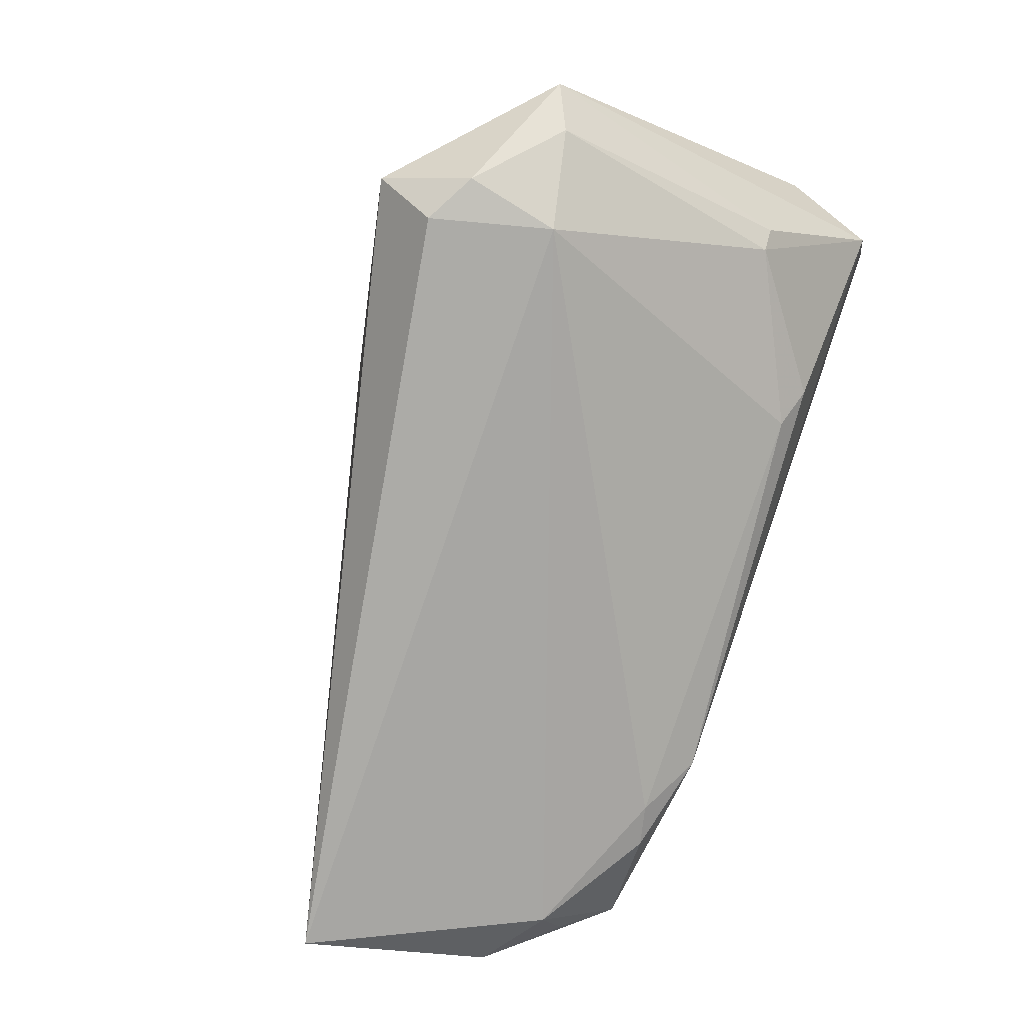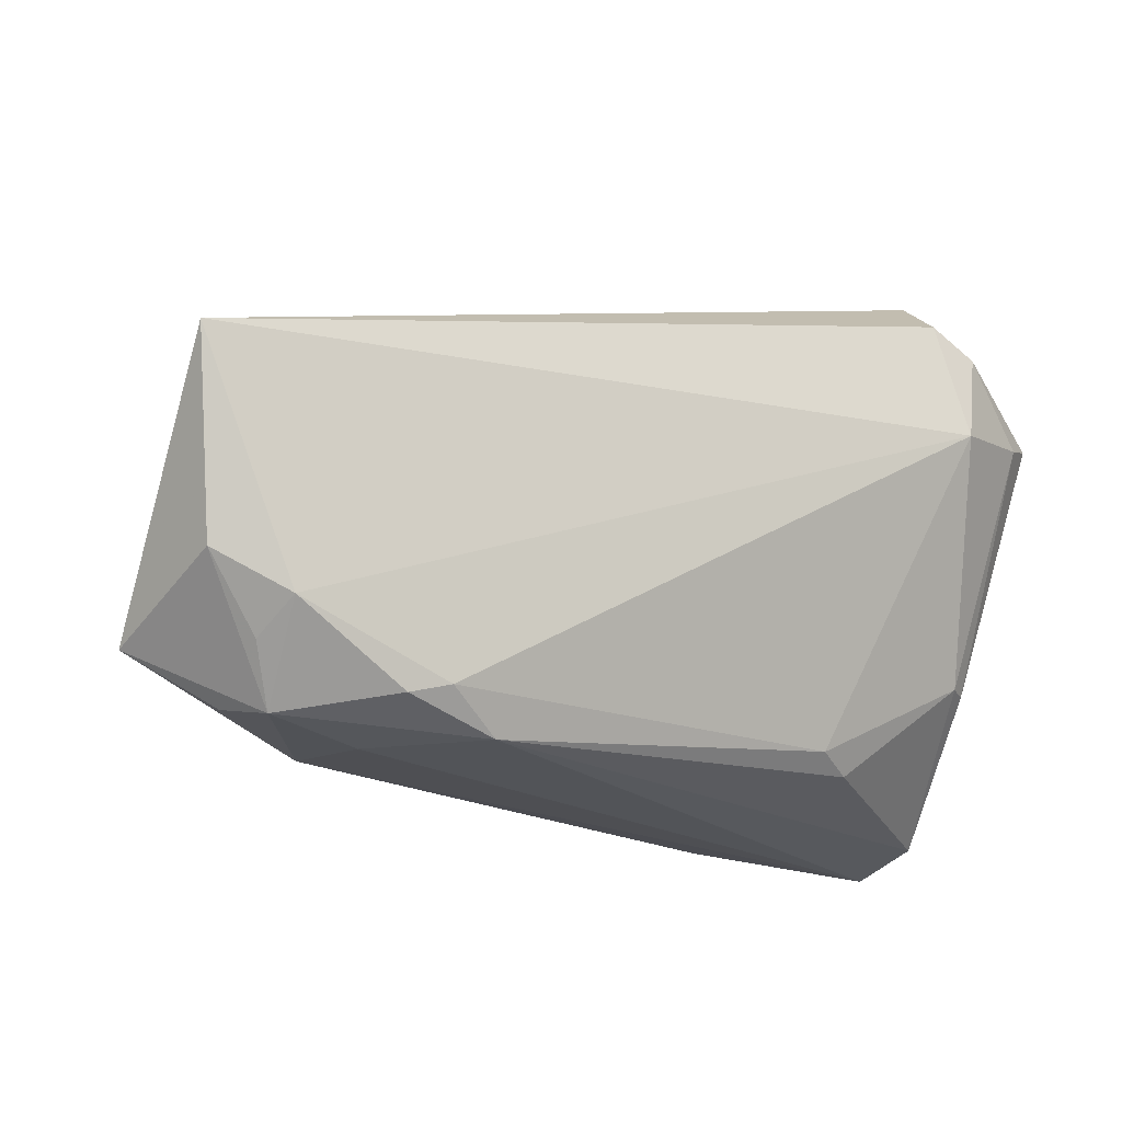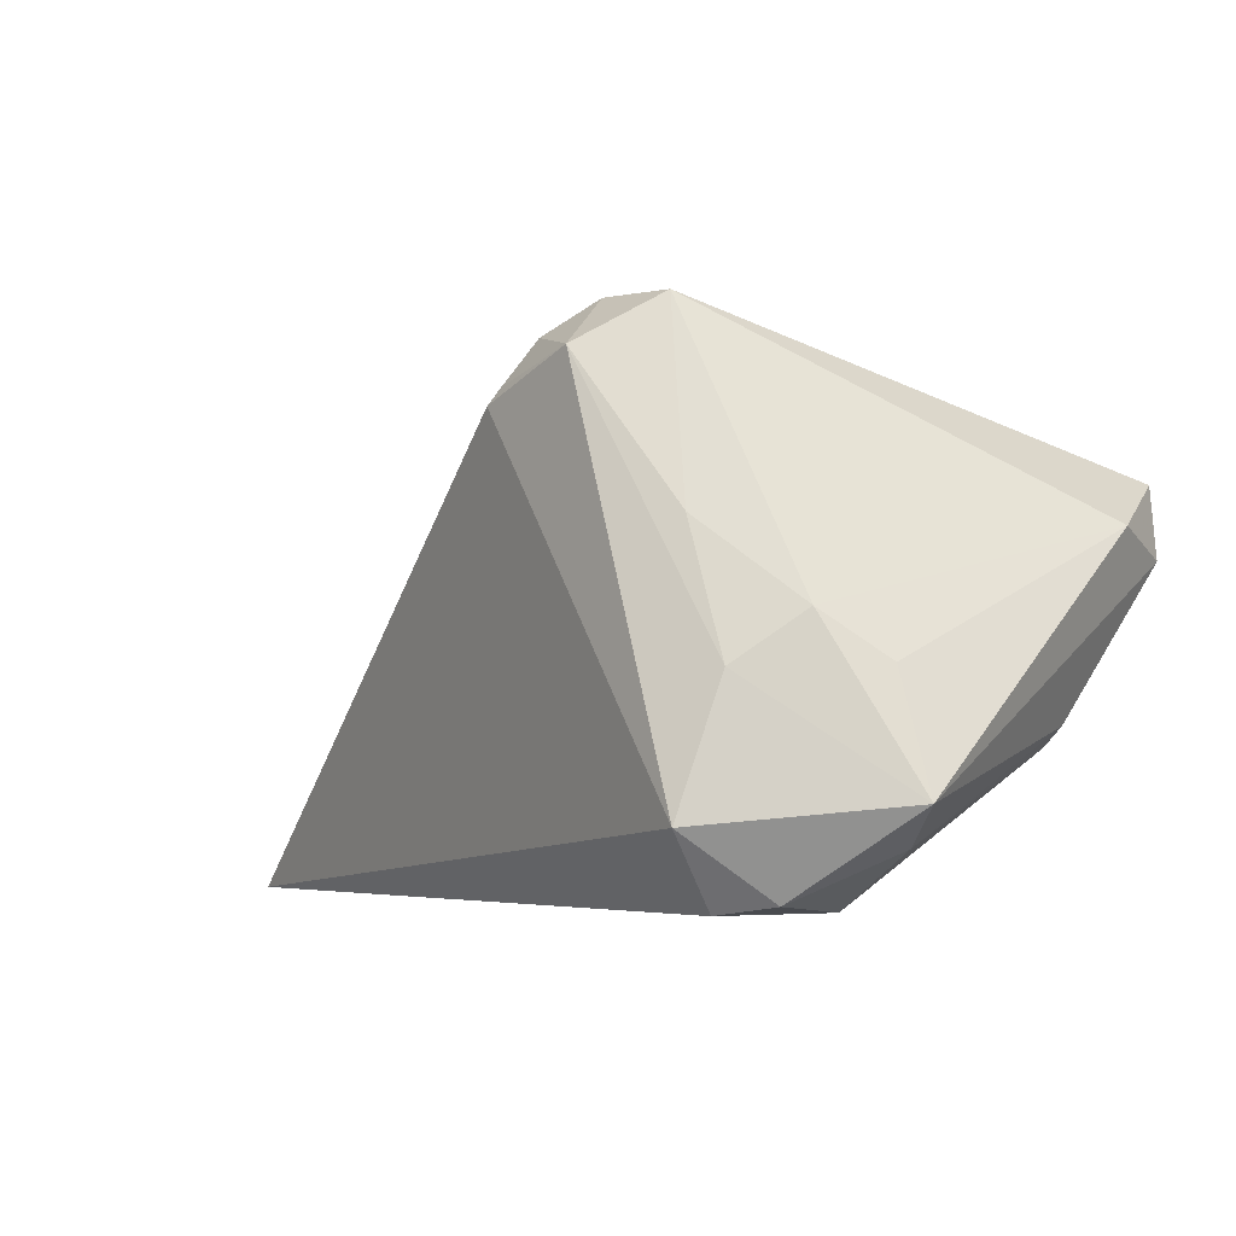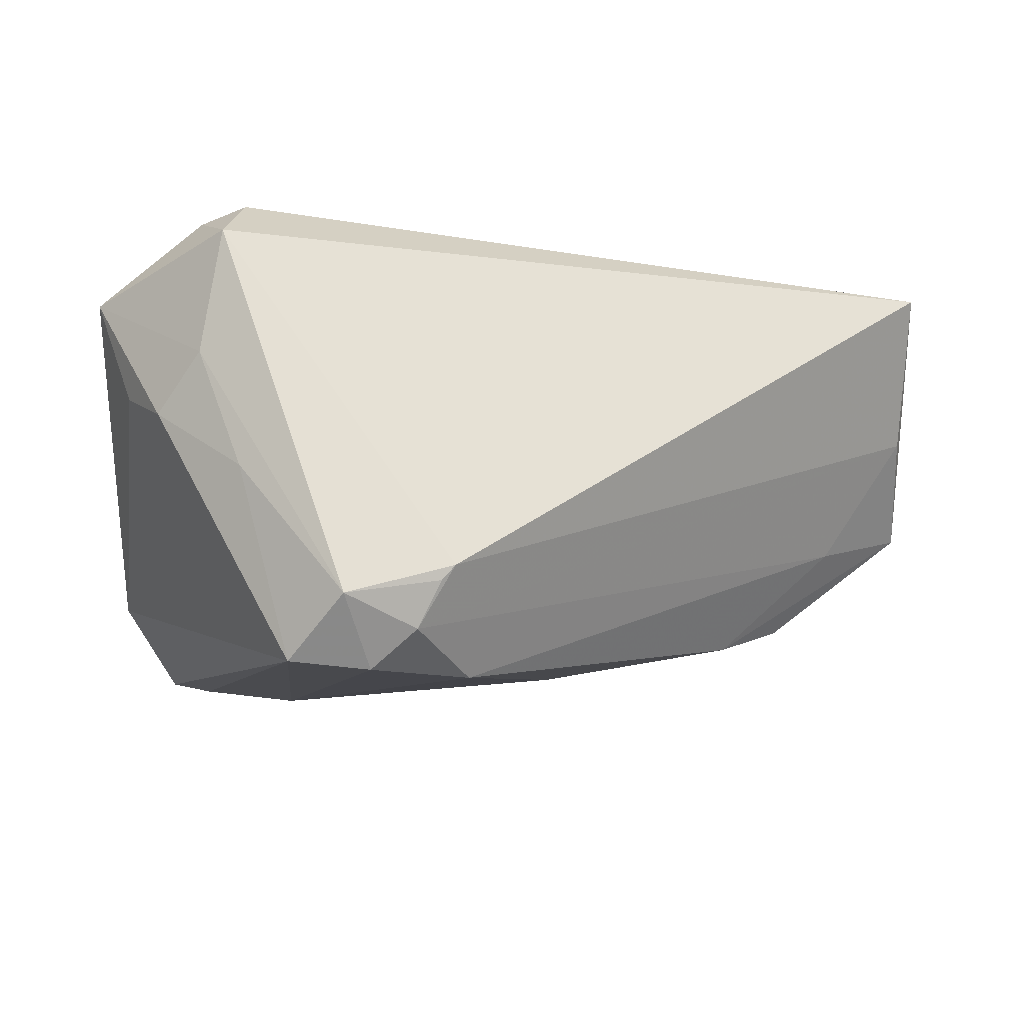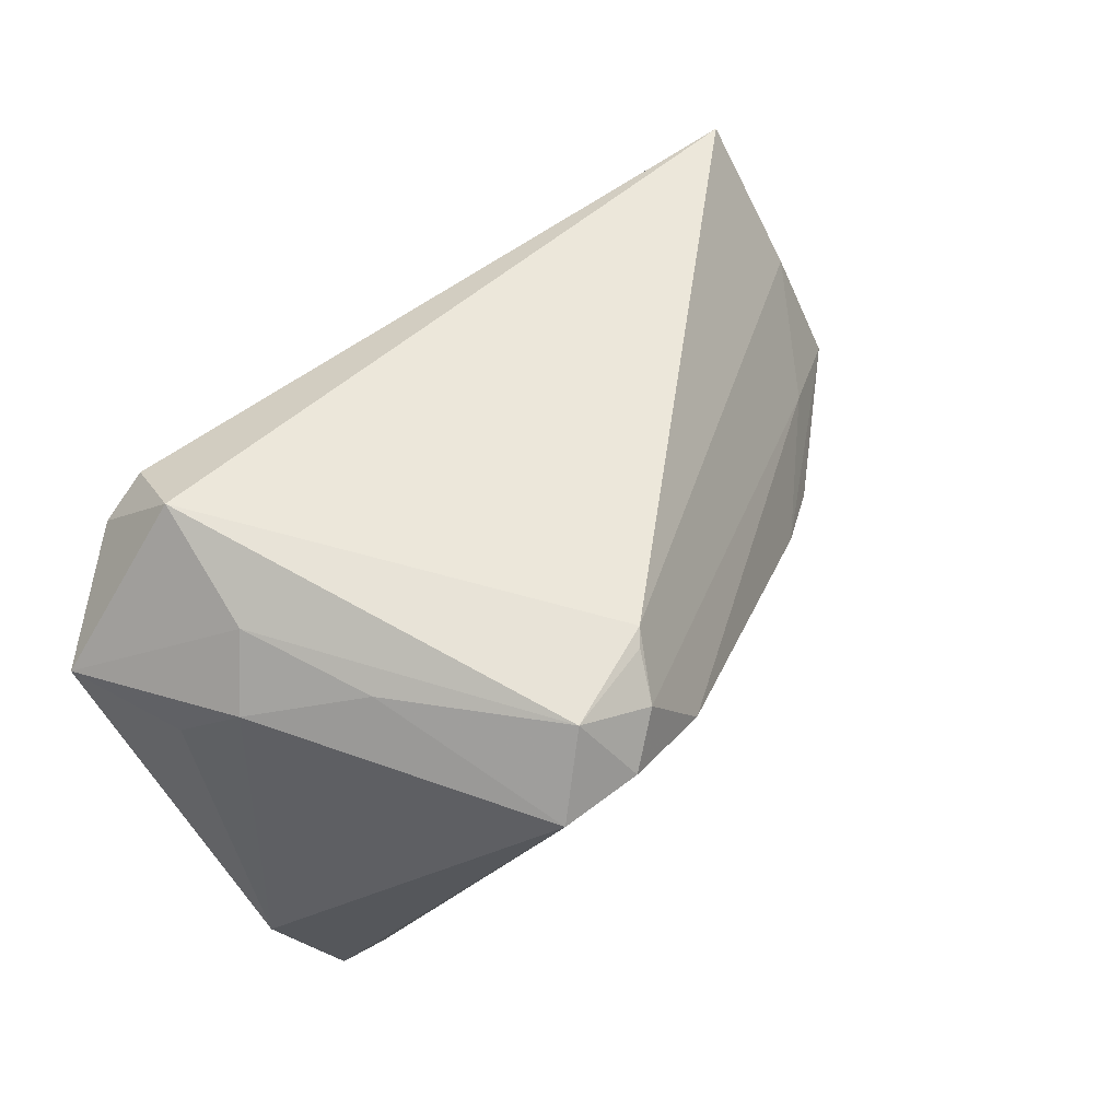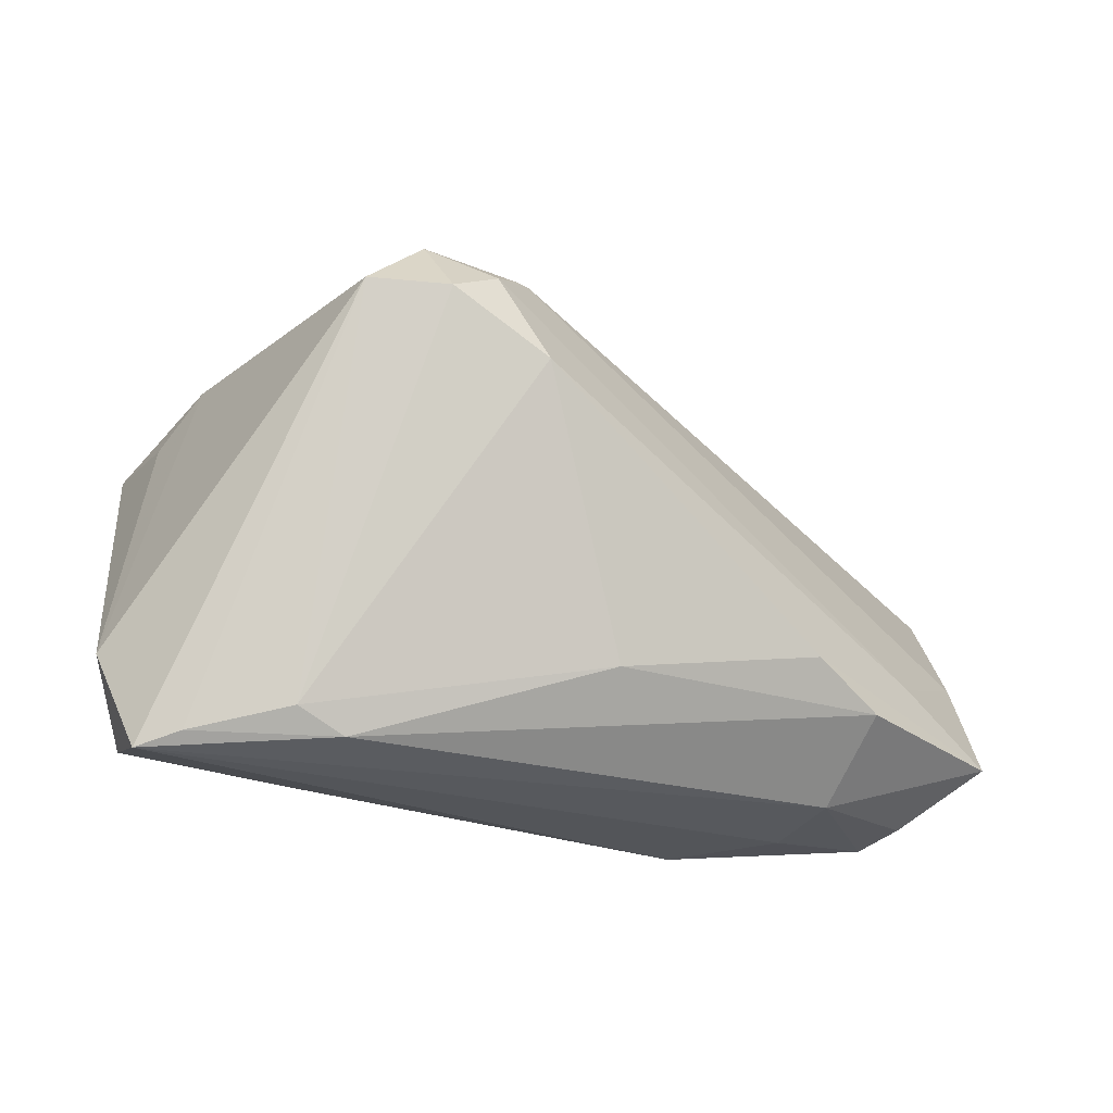
<metadata>
{"format":"obj","ext":"obj","renderer":"f3d","projection":"perspective","resolution":1024,"background":"white","views":[{"elev":-76.2,"azim":-112.2,"up":"+Z"},{"elev":-22.9,"azim":156.0,"up":"+Y"},{"elev":-4.2,"azim":-136.5,"up":"+Z"},{"elev":63.5,"azim":1.6,"up":"+Y"},{"elev":66.4,"azim":-41.2,"up":"+Y"},{"elev":-24.1,"azim":-7.6,"up":"+Y"}]}
</metadata>
<code>
v -0.03601 0.01004 -0.02804
v -0.02985 0.023 0.006469
v -0.004052 0.01059 0.02598
v -0.02305 -0.02725 0.01395
v 0.04972 -0.02059 -0.007139
v -0.005506 0.02348 0.01818
v -0.04595 -0.02672 0.004526
v 0.02128 -0.0251 -0.02296
v 0.03768 -0.01921 -0.02473
v 0.04886 -0.008169 -0.01485
v -0.01717 0.02483 0.02239
v -0.02339 0.01783 0.0275
v -0.009412 0.02053 0.02449
v -0.02803 -0.0247 0.01569
v 0.0398 -0.02231 -0.01987
v 0.03374 -0.01958 0.006706
v -0.04366 -0.01348 -0.01147
v -0.03537 0.02427 -0.007125
v -0.02427 -0.0231 -0.01403
v -0.02818 -0.02459 -0.01113
v -0.0334 0.02874 -0.02055
v 0.02566 -0.02636 -0.02246
v -0.04562 0.01248 -0.02236
v -0.03217 0.0225 -0.02804
v 0.03985 -0.0134 -0.001474
v -0.006936 0.02306 0.01983
v 0.00474 -0.01844 0.01438
v 0.04911 0.005264 -0.02804
v 0.02981 -0.02754 -0.001538
v -0.04504 0.01343 -0.006696
v 0.04565 -0.01497 -0.02249
v -0.04036 0.01873 -0.001959
v 0.02659 -0.02871 -0.01125
v -0.01443 0.01732 0.02804
v -0.04877 -0.01696 0.007005
v 0.04056 -0.02671 -0.01131
v -0.044 -0.02874 0.01226
v 0.01546 -0.02874 -0.01941
v -0.04155 -0.0135 -0.01346
v -0.03916 -0.02719 0.01373
v -0.04972 0.01476 -0.01858
v 0.02674 -0.01499 0.01112
v 0.03713 -0.02799 -0.01584
v -0.03759 0.01986 -0.02718
f 5 28 10
f 37 12 35
f 11 34 13
f 12 34 11
f 18 21 41
f 18 11 21
f 5 10 25
f 25 10 13
f 13 10 6
f 6 10 28
f 28 21 6
f 21 11 6
f 31 28 5
f 31 9 28
f 5 43 31
f 32 35 12
f 32 18 41
f 14 34 12
f 28 9 1
f 5 25 42
f 26 11 13
f 13 6 26
f 26 6 11
f 38 20 19
f 15 43 9
f 9 31 15
f 15 31 43
f 41 35 30
f 30 32 41
f 35 32 30
f 12 11 2
f 2 32 12
f 11 18 2
f 18 32 2
f 40 12 37
f 40 14 12
f 34 14 3
f 3 14 27
f 27 42 3
f 13 34 3
f 3 25 13
f 3 42 25
f 41 23 17
f 9 43 22
f 43 38 22
f 37 29 4
f 4 40 37
f 14 40 4
f 27 14 4
f 33 38 43
f 43 29 33
f 37 38 33
f 33 29 37
f 36 43 5
f 5 29 36
f 36 29 43
f 16 42 27
f 27 4 16
f 16 4 29
f 5 42 16
f 16 29 5
f 28 1 24
f 24 21 28
f 7 35 41
f 41 17 7
f 37 35 7
f 7 38 37
f 20 38 7
f 23 1 39
f 39 17 23
f 39 1 19
f 19 20 39
f 20 7 39
f 39 7 17
f 8 1 9
f 9 22 8
f 8 22 38
f 19 1 8
f 8 38 19
f 44 24 1
f 44 1 23
f 44 23 41
f 41 21 44
f 21 24 44

</code>
